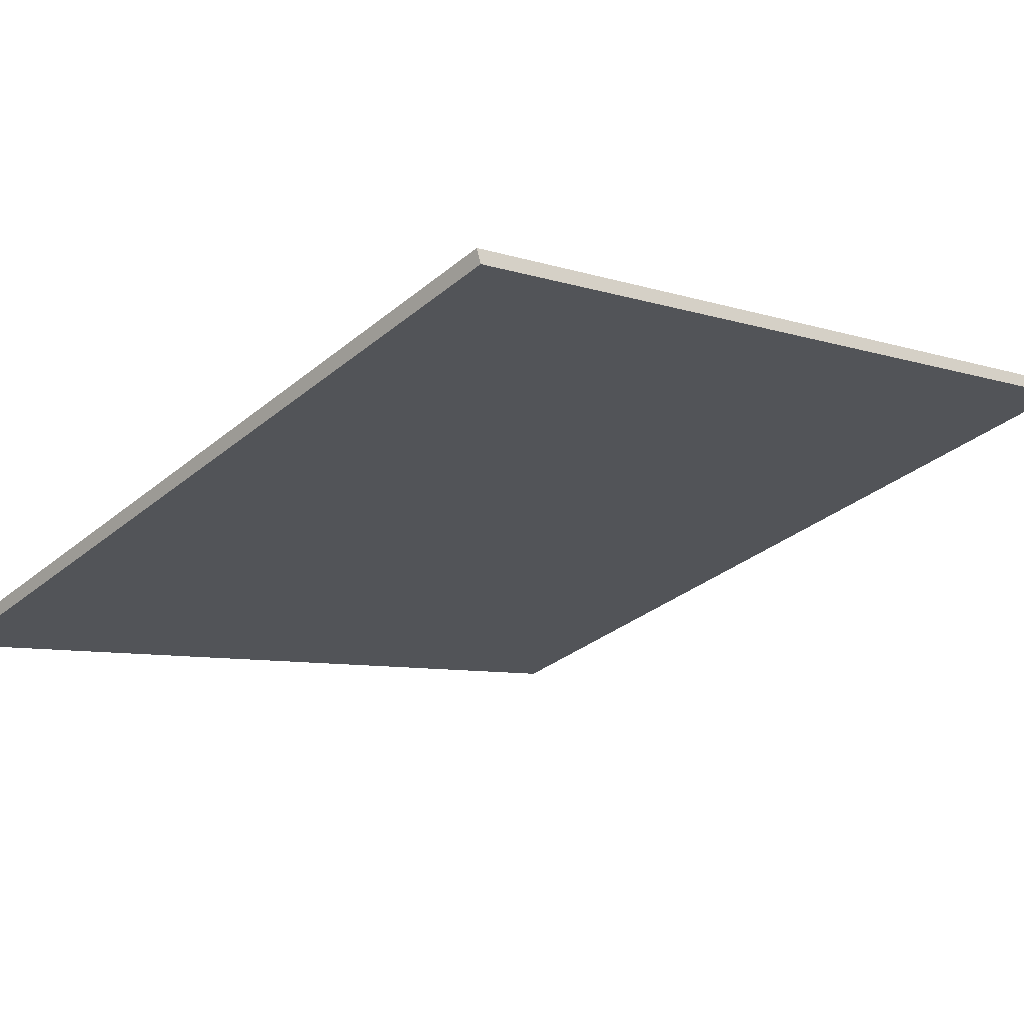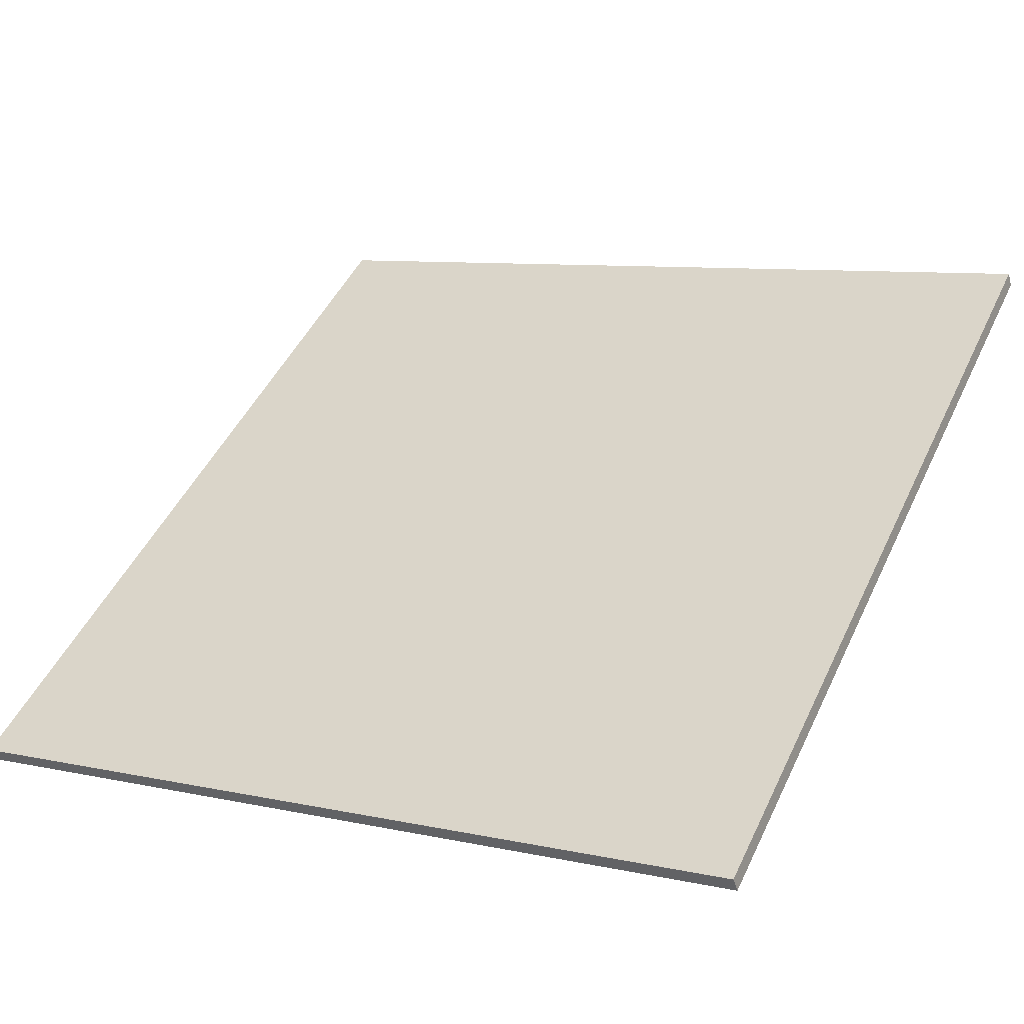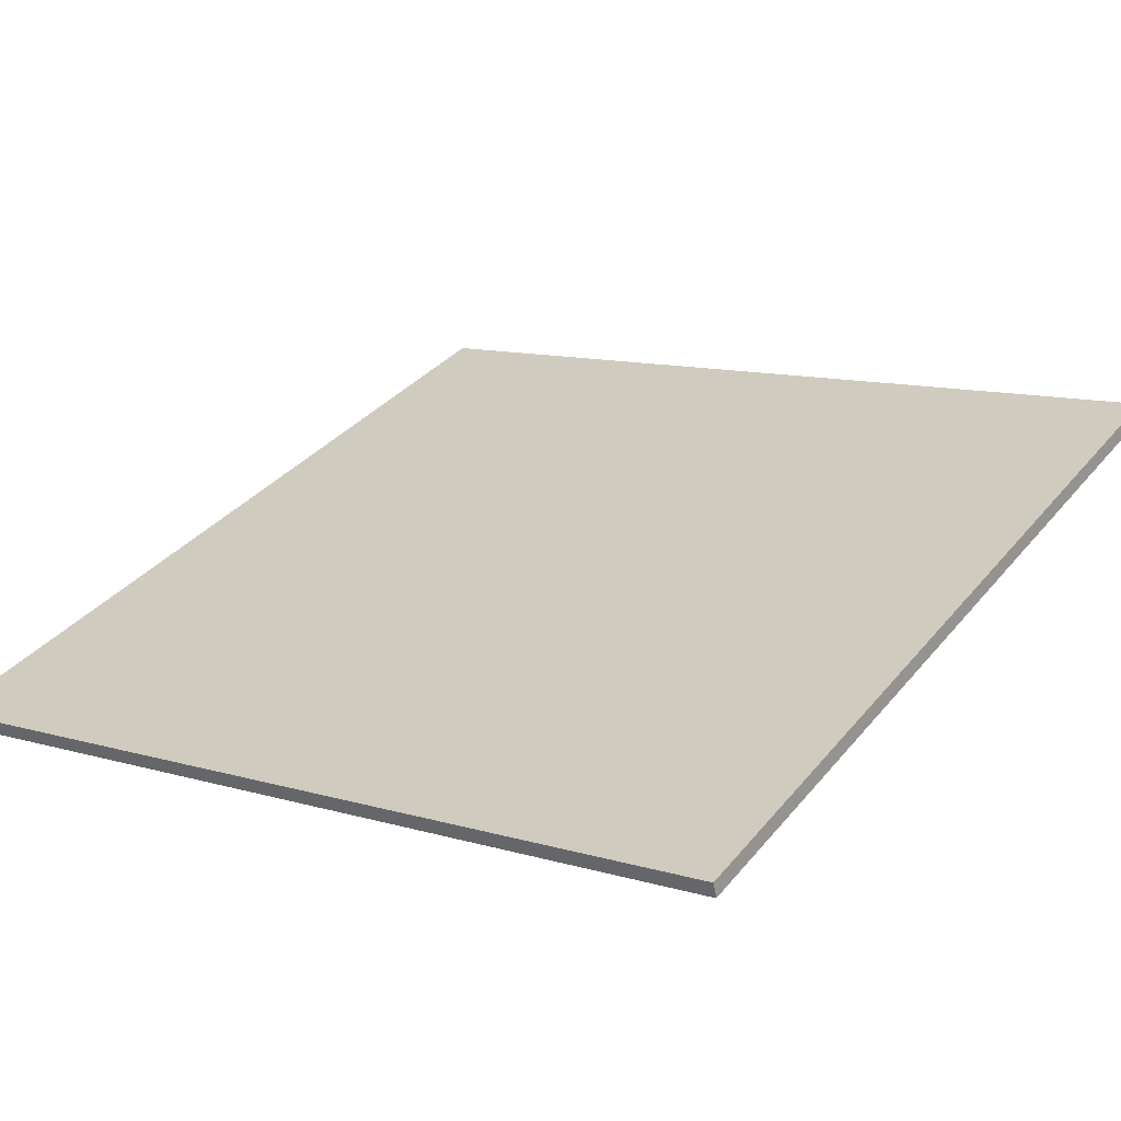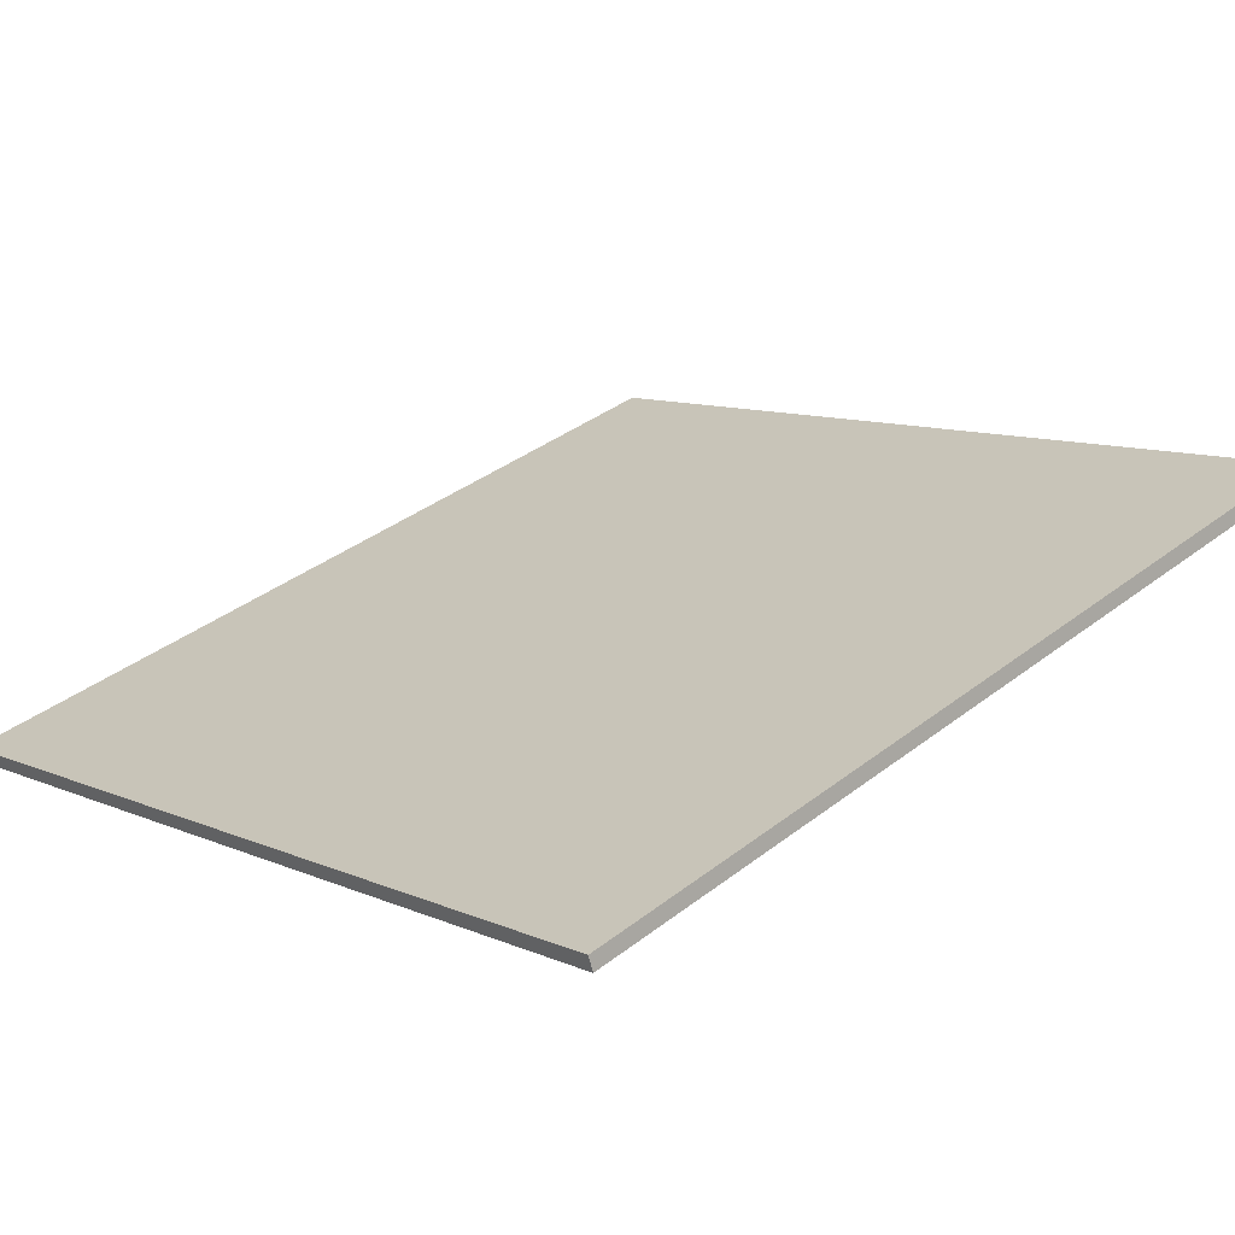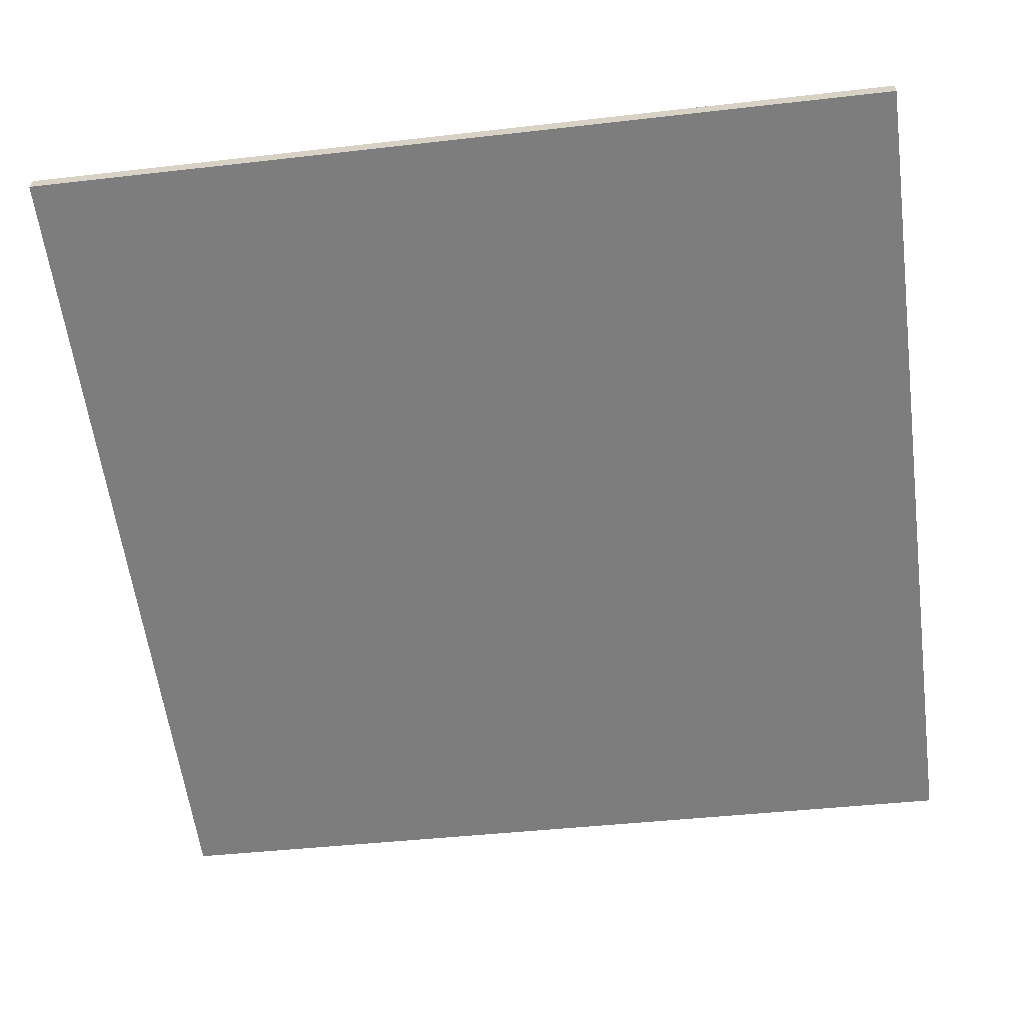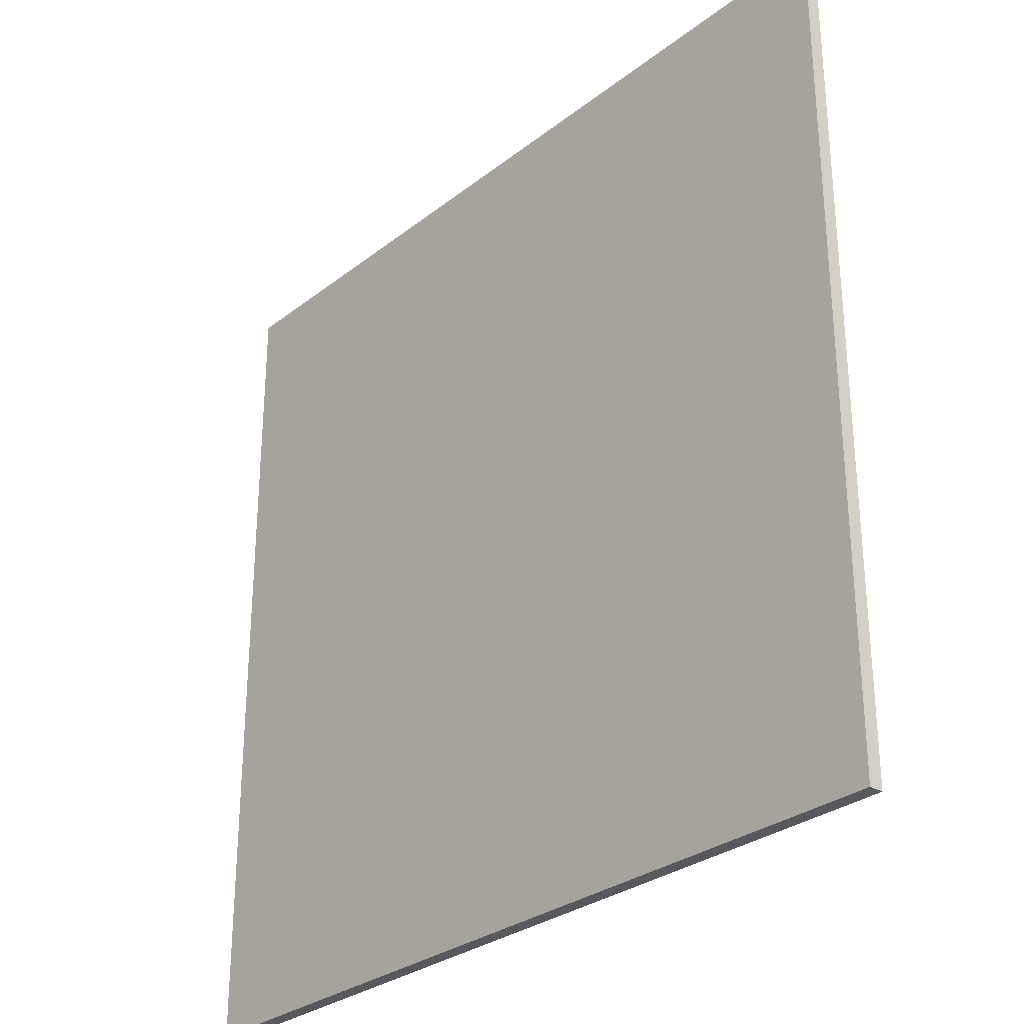
<metadata>
{"format":"obj","ext":"obj","renderer":"f3d","projection":"perspective","resolution":1024,"background":"white","views":[{"elev":-7.2,"azim":46.1,"up":"+Y"},{"elev":47.6,"azim":24.5,"up":"+Y"},{"elev":11.6,"azim":-54.9,"up":"+Y"},{"elev":9.9,"azim":-41.7,"up":"+Y"},{"elev":-41.1,"azim":98.0,"up":"+Y"},{"elev":-29.4,"azim":-112.7,"up":"+Z"}]}
</metadata>
<code>
v 44.84 50.12 -4.263
v 44.84 50.12 4.263
v 44.88 49.99 -4.263
v 44.88 49.99 4.263
v 52.92 52.84 -4.263
v 52.92 52.84 4.263
v 52.96 52.7 -4.263
v 52.96 52.7 4.263
f 1 3 4
f 4 2 1
f 5 6 8
f 8 7 5
f 1 2 6
f 6 5 1
f 3 7 8
f 8 4 3
f 1 5 7
f 7 3 1
f 2 4 8
f 8 6 2

</code>
